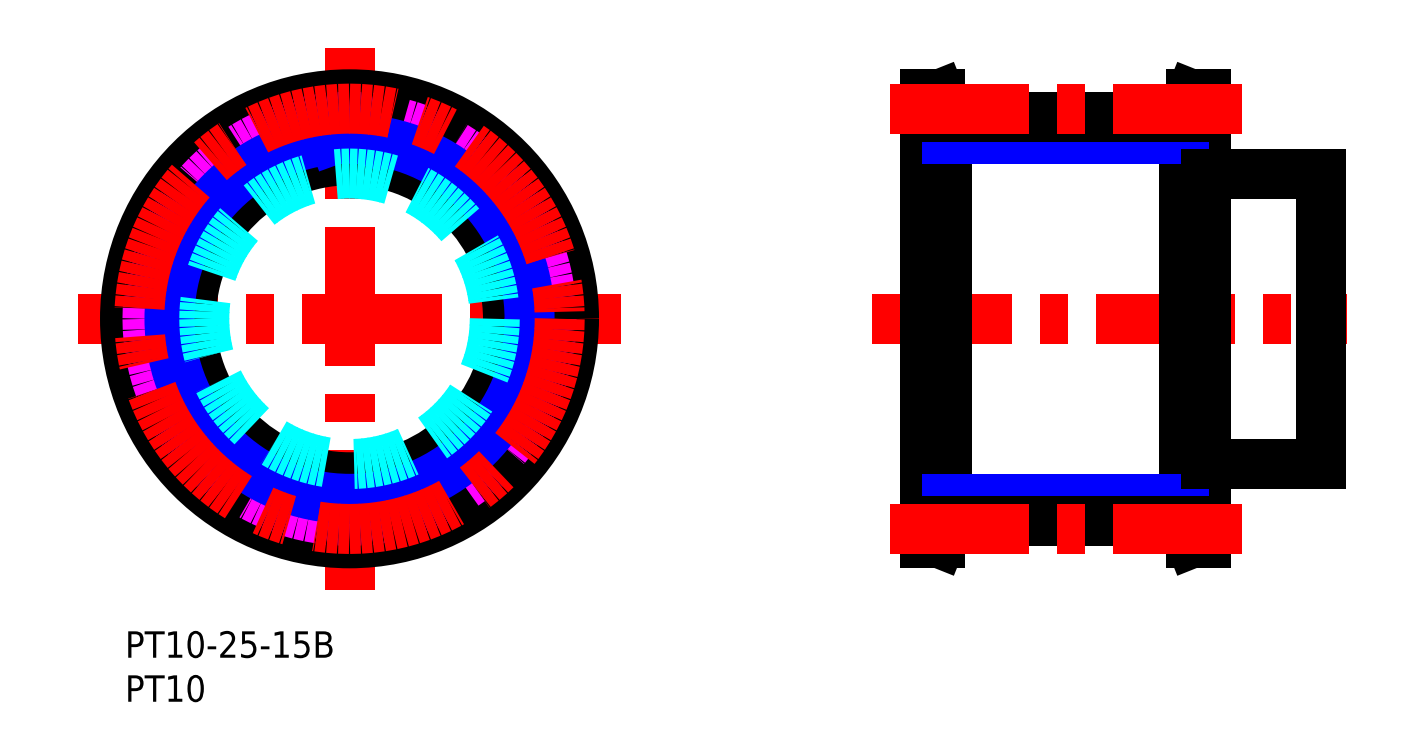
<metadata>
{"format":"dxf","ext":"dxf","renderer":"ezdxf+matplotlib","layout":"modelspace","background":"white","min_lineweight":24,"dpi":150}
</metadata>
<code>
0
SECTION
2
ENTITIES
0
TEXT
8
MSM_PART_NUMBER
10
0
20
-3
30
0
40
3
1
PT10-25-15B
0
TEXT
8
MSM_PART_NUMBER
10
0
20
-8
30
0
40
3
1
PT10
0
CIRCLE
8
MSM_DASHED
10
25.5
20
35.5
30
0
40
23.55
0
ARC
8
MSM_DASHED
10
47.58
20
39.56
30
0
40
0.5
50
10.41
51
88
0
ARC
8
MSM_DASHED
10
45.82
20
40.62
30
0
40
0.5
50
194.1
51
268
0
ARC
8
MSM_DASHED
10
25.5
20
35.5
30
0
40
20.45
50
14.14
51
21.86
0
ARC
8
MSM_DASHED
10
3.059
20
36.12
30
0
40
0.5
50
178.4
51
256
0
LINE
8
MSM_DASHED
10
4.686
20
35.2
30
0
11
2.938
21
35.64
31
0
0
ARC
8
MSM_DASHED
10
4.565
20
34.72
30
0
40
0.5
50
2.141
51
76
0
ARC
8
MSM_DASHED
10
25.5
20
35.5
30
0
40
20.45
50
182.1
51
189.9
0
ARC
8
MSM_DASHED
10
4.859
20
31.91
30
0
40
0.5
50
296
51
9.859
0
LINE
8
MSM_DASHED
10
3.459
20
30.67
30
0
11
5.079
21
31.46
31
0
0
ARC
8
MSM_DASHED
10
3.679
20
30.22
30
0
40
0.5
50
116
51
193.6
0
ARC
8
MSM_DASHED
10
25.5
20
35.5
30
0
40
22.95
50
193.6
51
202.4
0
ARC
8
MSM_DASHED
10
4.745
20
26.94
30
0
40
0.5
50
202.4
51
280
0
LINE
8
MSM_DASHED
10
6.606
20
26.76
30
0
11
4.832
21
26.45
31
0
0
ARC
8
MSM_DASHED
10
6.693
20
26.27
30
0
40
0.5
50
26.14
51
100
0
ARC
8
MSM_DASHED
10
25.5
20
35.5
30
0
40
20.45
50
206.1
51
213.9
0
ARC
8
MSM_DASHED
10
8.103
20
23.83
30
0
40
0.5
50
320
51
33.86
0
LINE
8
MSM_DASHED
10
7.328
20
22.13
30
0
11
8.486
21
23.51
31
0
0
ARC
8
MSM_DASHED
10
7.711
20
21.8
30
0
40
0.5
50
140
51
217.6
0
ARC
8
MSM_DASHED
10
25.5
20
35.5
30
0
40
22.95
50
217.6
51
226.4
0
ARC
8
MSM_DASHED
10
10.02
20
19.24
30
0
40
0.5
50
226.4
51
304
0
LINE
8
MSM_DASHED
10
11.79
20
19.83
30
0
11
10.3
21
18.83
31
0
0
ARC
8
MSM_DASHED
10
12.07
20
19.42
30
0
40
0.5
50
50.14
51
124
0
ARC
8
MSM_DASHED
10
25.5
20
35.5
30
0
40
20.45
50
230.1
51
237.9
0
ARC
8
MSM_DASHED
10
14.35
20
17.76
30
0
40
0.5
50
344
51
57.86
0
LINE
8
MSM_DASHED
10
14.34
20
15.89
30
0
11
14.84
21
17.62
31
0
0
ARC
8
MSM_DASHED
10
14.82
20
15.75
30
0
40
0.5
50
164
51
241.6
0
ARC
8
MSM_DASHED
10
25.5
20
35.5
30
0
40
22.95
50
241.6
51
250.4
0
ARC
8
MSM_DASHED
10
17.97
20
14.35
30
0
40
0.5
50
250.4
51
328
0
LINE
8
MSM_DASHED
10
19.35
20
15.61
30
0
11
18.4
21
14.08
31
0
0
ARC
8
MSM_DASHED
10
19.78
20
15.35
30
0
40
0.5
50
74.14
51
148
0
ARC
8
MSM_DASHED
10
25.5
20
35.5
30
0
40
20.45
50
254.1
51
261.9
0
ARC
8
MSM_DASHED
10
22.53
20
14.76
30
0
40
0.5
50
8
51
81.86
0
LINE
8
MSM_DASHED
10
23.28
20
13.05
30
0
11
23.03
21
14.83
31
0
0
ARC
8
MSM_DASHED
10
23.77
20
13.12
30
0
40
0.5
50
188
51
265.6
0
ARC
8
MSM_DASHED
10
25.5
20
35.5
30
0
40
22.95
50
265.6
51
274.4
0
ARC
8
MSM_DASHED
10
27.23
20
13.12
30
0
40
0.5
50
274.4
51
352
0
LINE
8
MSM_DASHED
10
27.97
20
14.83
30
0
11
27.72
21
13.05
31
0
0
ARC
8
MSM_DASHED
10
28.47
20
14.76
30
0
40
0.5
50
98.14
51
172
0
ARC
8
MSM_DASHED
10
25.5
20
35.5
30
0
40
20.45
50
278.1
51
285.9
0
ARC
8
MSM_DASHED
10
31.22
20
15.35
30
0
40
0.5
50
32
51
105.9
0
LINE
8
MSM_DASHED
10
32.6
20
14.08
30
0
11
31.65
21
15.61
31
0
0
ARC
8
MSM_DASHED
10
33.03
20
14.35
30
0
40
0.5
50
212
51
289.6
0
ARC
8
MSM_DASHED
10
25.5
20
35.5
30
0
40
22.95
50
289.6
51
298.4
0
ARC
8
MSM_DASHED
10
36.18
20
15.75
30
0
40
0.5
50
298.4
51
16
0
LINE
8
MSM_DASHED
10
36.16
20
17.62
30
0
11
36.66
21
15.89
31
0
0
ARC
8
MSM_DASHED
10
36.65
20
17.76
30
0
40
0.5
50
122.1
51
196
0
ARC
8
MSM_DASHED
10
25.5
20
35.5
30
0
40
20.45
50
302.1
51
309.9
0
ARC
8
MSM_DASHED
10
38.93
20
19.42
30
0
40
0.5
50
56
51
129.9
0
LINE
8
MSM_DASHED
10
40.7
20
18.83
30
0
11
39.21
21
19.83
31
0
0
ARC
8
MSM_DASHED
10
40.98
20
19.24
30
0
40
0.5
50
236
51
313.6
0
ARC
8
MSM_DASHED
10
25.5
20
35.5
30
0
40
22.95
50
313.6
51
322.4
0
ARC
8
MSM_DASHED
10
43.29
20
21.8
30
0
40
0.5
50
322.4
51
40
0
LINE
8
MSM_DASHED
10
42.51
20
23.51
30
0
11
43.67
21
22.13
31
0
0
ARC
8
MSM_DASHED
10
42.9
20
23.83
30
0
40
0.5
50
146.1
51
220
0
ARC
8
MSM_DASHED
10
25.5
20
35.5
30
0
40
20.45
50
326.1
51
333.9
0
ARC
8
MSM_DASHED
10
44.31
20
26.27
30
0
40
0.5
50
80
51
153.9
0
LINE
8
MSM_DASHED
10
46.17
20
26.45
30
0
11
44.39
21
26.76
31
0
0
ARC
8
MSM_DASHED
10
46.25
20
26.94
30
0
40
0.5
50
260
51
337.6
0
ARC
8
MSM_DASHED
10
25.5
20
35.5
30
0
40
22.95
50
337.6
51
346.4
0
ARC
8
MSM_DASHED
10
47.32
20
30.22
30
0
40
0.5
50
346.4
51
64
0
LINE
8
MSM_DASHED
10
45.92
20
31.46
30
0
11
47.54
21
30.67
31
0
0
ARC
8
MSM_DASHED
10
46.14
20
31.91
30
0
40
0.5
50
170.1
51
244
0
ARC
8
MSM_DASHED
10
25.5
20
35.5
30
0
40
20.45
50
350.1
51
357.9
0
ARC
8
MSM_DASHED
10
46.44
20
34.72
30
0
40
0.5
50
104
51
177.9
0
LINE
8
MSM_DASHED
10
48.06
20
35.64
30
0
11
46.31
21
35.2
31
0
0
ARC
8
MSM_DASHED
10
47.94
20
36.12
30
0
40
0.5
50
284
51
1.591
0
ARC
8
MSM_DASHED
10
25.5
20
35.5
30
0
40
22.95
50
1.591
51
10.41
0
LINE
8
MSM_DASHED
10
45.8
20
40.12
30
0
11
47.6
21
40.06
31
0
0
ARC
8
MSM_DASHED
10
44.94
20
43.3
30
0
40
0.5
50
128
51
201.9
0
LINE
8
MSM_DASHED
10
46.06
20
44.8
30
0
11
44.64
21
43.69
31
0
0
ARC
8
MSM_DASHED
10
45.75
20
45.2
30
0
40
0.5
50
308
51
25.59
0
ARC
8
MSM_DASHED
10
25.5
20
35.5
30
0
40
22.95
50
25.59
51
34.41
0
ARC
8
MSM_DASHED
10
44.02
20
48.19
30
0
40
0.5
50
34.41
51
112
0
LINE
8
MSM_DASHED
10
42.16
20
47.98
30
0
11
43.83
21
48.65
31
0
0
ARC
8
MSM_DASHED
10
41.98
20
48.44
30
0
40
0.5
50
218.1
51
292
0
ARC
8
MSM_DASHED
10
25.5
20
35.5
30
0
40
20.45
50
38.14
51
45.86
0
ARC
8
MSM_DASHED
10
40.09
20
50.53
30
0
40
0.5
50
152
51
225.9
0
LINE
8
MSM_DASHED
10
40.49
20
52.36
30
0
11
39.65
21
50.77
31
0
0
ARC
8
MSM_DASHED
10
40.05
20
52.59
30
0
40
0.5
50
332
51
49.59
0
ARC
8
MSM_DASHED
10
25.5
20
35.5
30
0
40
22.95
50
49.59
51
58.41
0
ARC
8
MSM_DASHED
10
37.26
20
54.62
30
0
40
0.5
50
58.41
51
136
0
LINE
8
MSM_DASHED
10
35.65
20
53.67
30
0
11
36.9
21
54.97
31
0
0
ARC
8
MSM_DASHED
10
35.29
20
54.02
30
0
40
0.5
50
242.1
51
316
0
ARC
8
MSM_DASHED
10
25.5
20
35.5
30
0
40
20.45
50
62.14
51
69.86
0
ARC
8
MSM_DASHED
10
32.71
20
55.17
30
0
40
0.5
50
176
51
249.9
0
LINE
8
MSM_DASHED
10
32.34
20
57
30
0
11
32.22
21
55.2
31
0
0
ARC
8
MSM_DASHED
10
31.84
20
57.04
30
0
40
0.5
50
356
51
73.59
0
ARC
8
MSM_DASHED
10
25.5
20
35.5
30
0
40
22.95
50
73.59
51
82.41
0
ARC
8
MSM_DASHED
10
28.47
20
57.75
30
0
40
0.5
50
82.41
51
160
0
LINE
8
MSM_DASHED
10
28
20
57.92
30
0
11
27.38
21
56.23
31
0
0
ARC
8
MSM_DASHED
10
26.91
20
56.4
30
0
40
0.5
50
266.1
51
340
0
ARC
8
MSM_DASHED
10
25.5
20
35.5
30
0
40
20.45
50
86.14
51
93.86
0
ARC
8
MSM_DASHED
10
24.09
20
56.4
30
0
40
0.5
50
200
51
273.9
0
LINE
8
MSM_DASHED
10
23.62
20
56.23
30
0
11
23
21
57.92
31
0
0
ARC
8
MSM_DASHED
10
22.53
20
57.75
30
0
40
0.5
50
20
51
97.59
0
ARC
8
MSM_DASHED
10
25.5
20
35.5
30
0
40
22.95
50
97.59
51
106.4
0
ARC
8
MSM_DASHED
10
19.16
20
57.04
30
0
40
0.5
50
106.4
51
184
0
LINE
8
MSM_DASHED
10
18.78
20
55.2
30
0
11
18.66
21
57
31
0
0
ARC
8
MSM_DASHED
10
18.29
20
55.17
30
0
40
0.5
50
290.1
51
4
0
ARC
8
MSM_DASHED
10
25.5
20
35.5
30
0
40
20.45
50
110.1
51
117.9
0
ARC
8
MSM_DASHED
10
15.71
20
54.02
30
0
40
0.5
50
224
51
297.9
0
LINE
8
MSM_DASHED
10
14.1
20
54.97
30
0
11
15.35
21
53.67
31
0
0
ARC
8
MSM_DASHED
10
13.74
20
54.62
30
0
40
0.5
50
44
51
121.6
0
ARC
8
MSM_DASHED
10
25.5
20
35.5
30
0
40
22.95
50
121.6
51
130.4
0
ARC
8
MSM_DASHED
10
10.95
20
52.59
30
0
40
0.5
50
130.4
51
208
0
LINE
8
MSM_DASHED
10
11.35
20
50.77
30
0
11
10.51
21
52.36
31
0
0
ARC
8
MSM_DASHED
10
10.91
20
50.53
30
0
40
0.5
50
314.1
51
28
0
ARC
8
MSM_DASHED
10
25.5
20
35.5
30
0
40
20.45
50
134.1
51
141.9
0
ARC
8
MSM_DASHED
10
9.023
20
48.44
30
0
40
0.5
50
248
51
321.9
0
LINE
8
MSM_DASHED
10
7.165
20
48.65
30
0
11
8.836
21
47.98
31
0
0
ARC
8
MSM_DASHED
10
6.978
20
48.19
30
0
40
0.5
50
68
51
145.6
0
ARC
8
MSM_DASHED
10
25.5
20
35.5
30
0
40
22.95
50
145.6
51
154.4
0
ARC
8
MSM_DASHED
10
5.252
20
45.2
30
0
40
0.5
50
154.4
51
232
0
LINE
8
MSM_DASHED
10
6.364
20
43.69
30
0
11
4.945
21
44.8
31
0
0
ARC
8
MSM_DASHED
10
6.056
20
43.3
30
0
40
0.5
50
338.1
51
52
0
ARC
8
MSM_DASHED
10
25.5
20
35.5
30
0
40
20.45
50
158.1
51
165.9
0
ARC
8
MSM_DASHED
10
5.185
20
40.62
30
0
40
0.5
50
272
51
345.9
0
LINE
8
MSM_DASHED
10
3.402
20
40.06
30
0
11
5.202
21
40.12
31
0
0
ARC
8
MSM_DASHED
10
3.419
20
39.56
30
0
40
0.5
50
92
51
169.6
0
ARC
8
MSM_DASHED
10
25.5
20
35.5
30
0
40
22.95
50
169.6
51
178.4
0
LINE
8
MSM_CENTER
10
-5.291
20
35.5
30
0
11
56.29
21
35.5
31
0
0
LINE
8
MSM_CENTER
10
25.5
20
4.709
30
0
11
25.5
21
66.29
31
0
0
CIRCLE
8
MSM_CONTINUOUS
10
25.5
20
35.5
30
0
40
25.5
0
CIRCLE
8
MSM_CONTINUOUS
10
25.5
20
35.5
30
0
40
23.24
0
CIRCLE
8
MSM_CONTINUOUS
10
25.5
20
35.5
30
0
40
18
0
CIRCLE
8
MSM_IMAGINARY
10
25.5
20
35.5
30
0
40
22.95
0
CIRCLE
8
MSM_NARROW
10
25.5
20
35.5
30
0
40
20.45
0
LINE
8
MSM_NARROW
10
23.75
20
55.87
30
0
11
23.62
21
56.23
31
0
0
LINE
8
MSM_NARROW
10
27.25
20
55.87
30
0
11
27.38
21
56.23
31
0
0
CIRCLE
8
MSM_CENTER
10
25.5
20
35.5
30
0
40
23.88
0
LINE
8
MSM_DASHED
10
121.9
20
12.26
30
0
11
122.8
21
10
31
0
0
LINE
8
MSM_DASHED
10
122.8
20
61
30
0
11
121.9
21
58.74
31
0
0
LINE
8
MSM_DASHED
10
121.9
20
12.26
30
0
11
121.9
21
58.74
31
0
0
LINE
8
MSM_DASHED
10
91.74
20
58.74
30
0
11
90.84
21
61
31
0
0
LINE
8
MSM_DASHED
10
90.84
20
10
30
0
11
91.74
21
12.26
31
0
0
LINE
8
MSM_DASHED
10
91.74
20
58.74
30
0
11
91.74
21
12.26
31
0
0
LINE
8
MSM_DASHED
10
120.3
20
17.5
30
0
11
122.8
21
17.5
31
0
0
LINE
8
MSM_DASHED
10
122.8
20
53.5
30
0
11
120.3
21
53.5
31
0
0
LINE
8
MSM_DASHED
10
90.84
20
17.5
30
0
11
93.34
21
17.5
31
0
0
LINE
8
MSM_DASHED
10
93.34
20
53.5
30
0
11
90.84
21
53.5
31
0
0
LINE
8
MSM_CENTER
10
84.84
20
35.5
30
0
11
138.8
21
35.5
31
0
0
LINE
8
MSM_CONTINUOUS
10
122.8
20
61
30
0
11
121.1
21
61
31
0
0
LINE
8
MSM_CONTINUOUS
10
121.1
20
10
30
0
11
122.8
21
10
31
0
0
LINE
8
MSM_CONTINUOUS
10
122.8
20
10
30
0
11
122.8
21
61
31
0
0
LINE
8
MSM_CONTINUOUS
10
120.3
20
11.95
30
0
11
121.1
21
10
31
0
0
LINE
8
MSM_CONTINUOUS
10
121.1
20
61
30
0
11
120.3
21
59.05
31
0
0
LINE
8
MSM_CONTINUOUS
10
121.1
20
10
30
0
11
121.1
21
61
31
0
0
LINE
8
MSM_CONTINUOUS
10
120.3
20
11.95
30
0
11
120.3
21
59.05
31
0
0
LINE
8
MSM_CONTINUOUS
10
93.34
20
59.05
30
0
11
92.56
21
61
31
0
0
LINE
8
MSM_CONTINUOUS
10
92.56
20
10
30
0
11
93.34
21
11.95
31
0
0
LINE
8
MSM_CONTINUOUS
10
93.34
20
59.05
30
0
11
93.34
21
11.95
31
0
0
LINE
8
MSM_CONTINUOUS
10
90.84
20
10
30
0
11
92.56
21
10
31
0
0
LINE
8
MSM_CONTINUOUS
10
92.56
20
61
30
0
11
90.84
21
61
31
0
0
LINE
8
MSM_CONTINUOUS
10
90.84
20
61
30
0
11
90.84
21
10
31
0
0
LINE
8
MSM_CONTINUOUS
10
92.56
20
61
30
0
11
92.56
21
10
31
0
0
LINE
8
MSM_NARROW
10
93.34
20
55.95
30
0
11
120.3
21
55.95
31
0
0
LINE
8
MSM_CONTINUOUS
10
93.34
20
58.45
30
0
11
120.3
21
58.45
31
0
0
LINE
8
MSM_CENTER
10
86.84
20
59.38
30
0
11
126.8
21
59.38
31
0
0
LINE
8
MSM_NARROW
10
93.34
20
15.05
30
0
11
120.3
21
15.05
31
0
0
LINE
8
MSM_CONTINUOUS
10
93.34
20
12.55
30
0
11
120.3
21
12.55
31
0
0
LINE
8
MSM_CENTER
10
86.84
20
11.62
30
0
11
126.8
21
11.62
31
0
0
LINE
8
MSM_CONTINUOUS
10
135.8
20
52
30
0
11
122.8
21
52
31
0
0
LINE
8
MSM_CONTINUOUS
10
135.8
20
52
30
0
11
135.8
21
19
31
0
0
LINE
8
MSM_CONTINUOUS
10
122.8
20
19
30
0
11
135.8
21
19
31
0
0
CIRCLE
8
MSM_DASHED
10
25.5
20
35.5
30
0
40
16.5
0
VIEWPORT
8
0
10
5.25
20
3.5
30
0
40
11.55
41
8.925
68
     1
69
     1
0
VIEWPORT
8
0
10
5.25
20
3.5
30
0
40
8.4
41
5.6
68
     2
69
     2
0
ENDSEC
0
EOF

</code>
